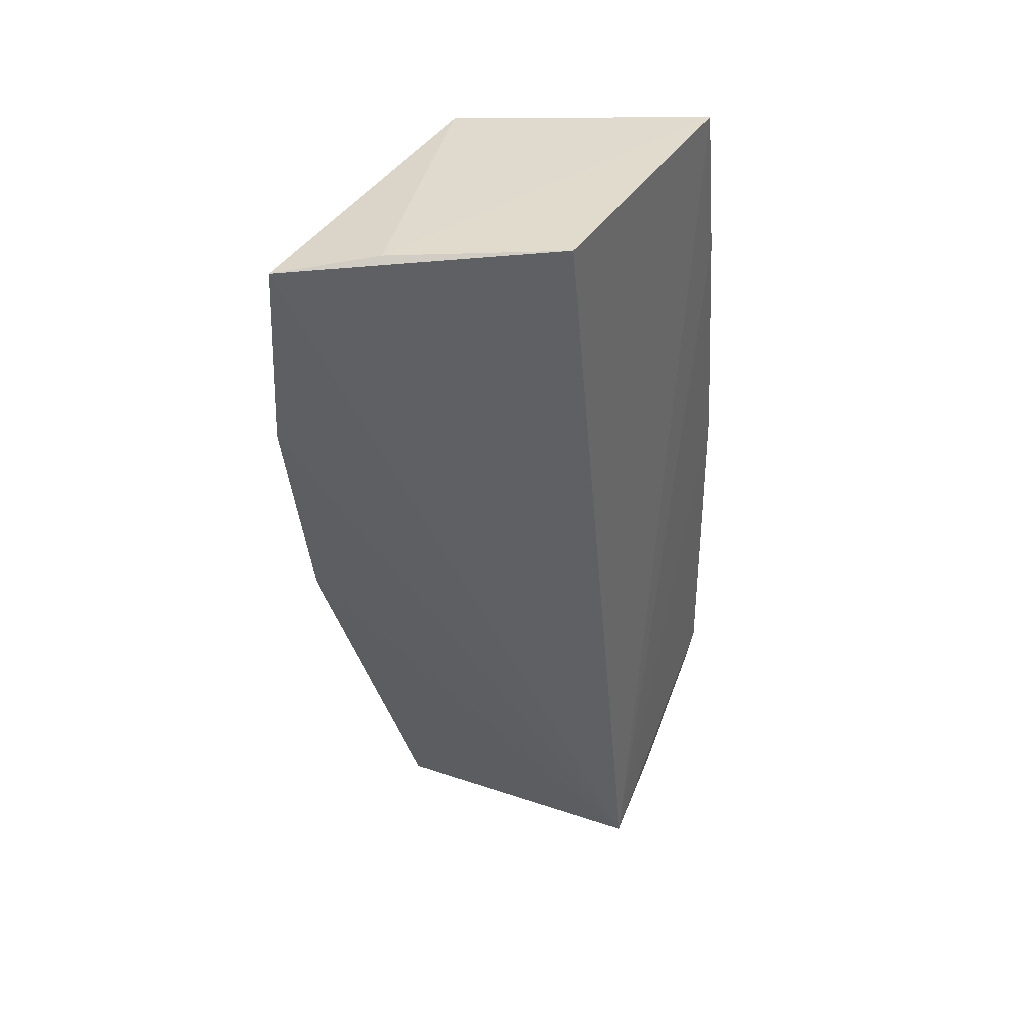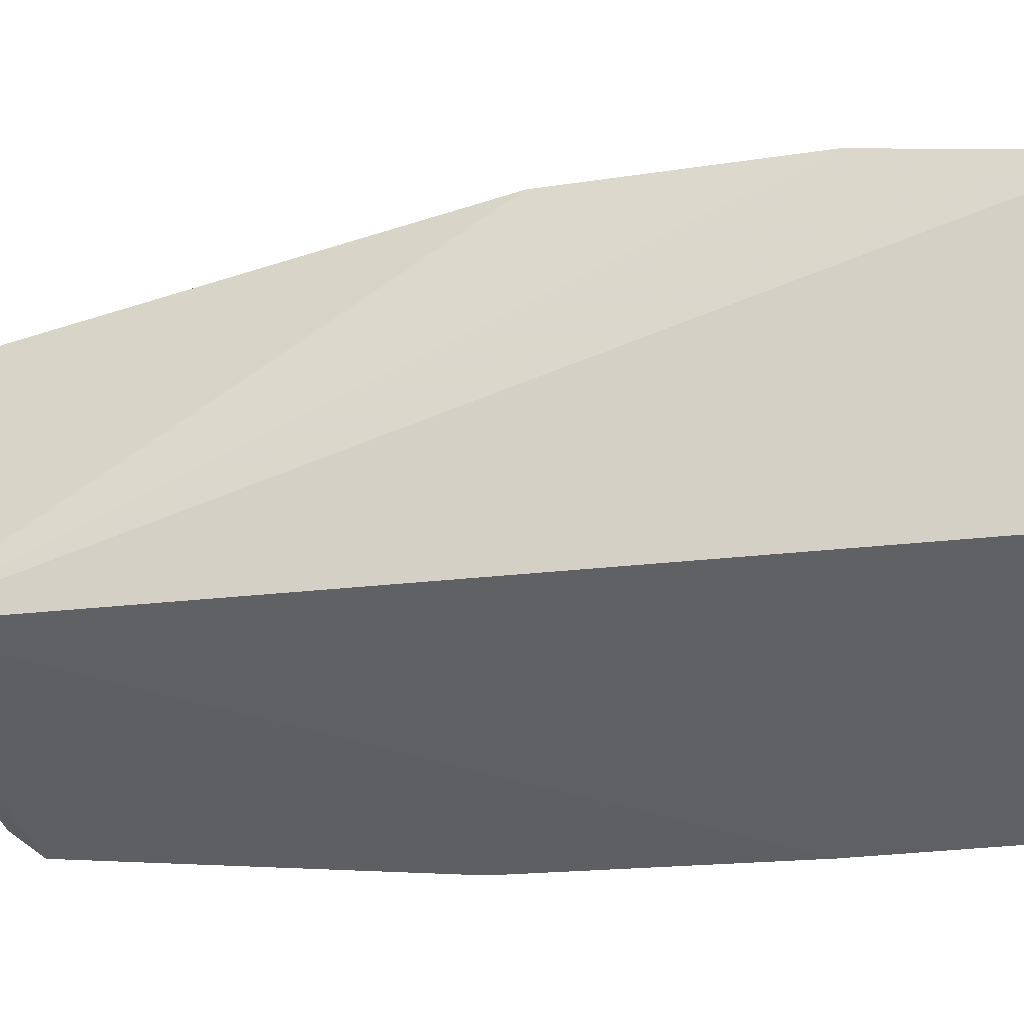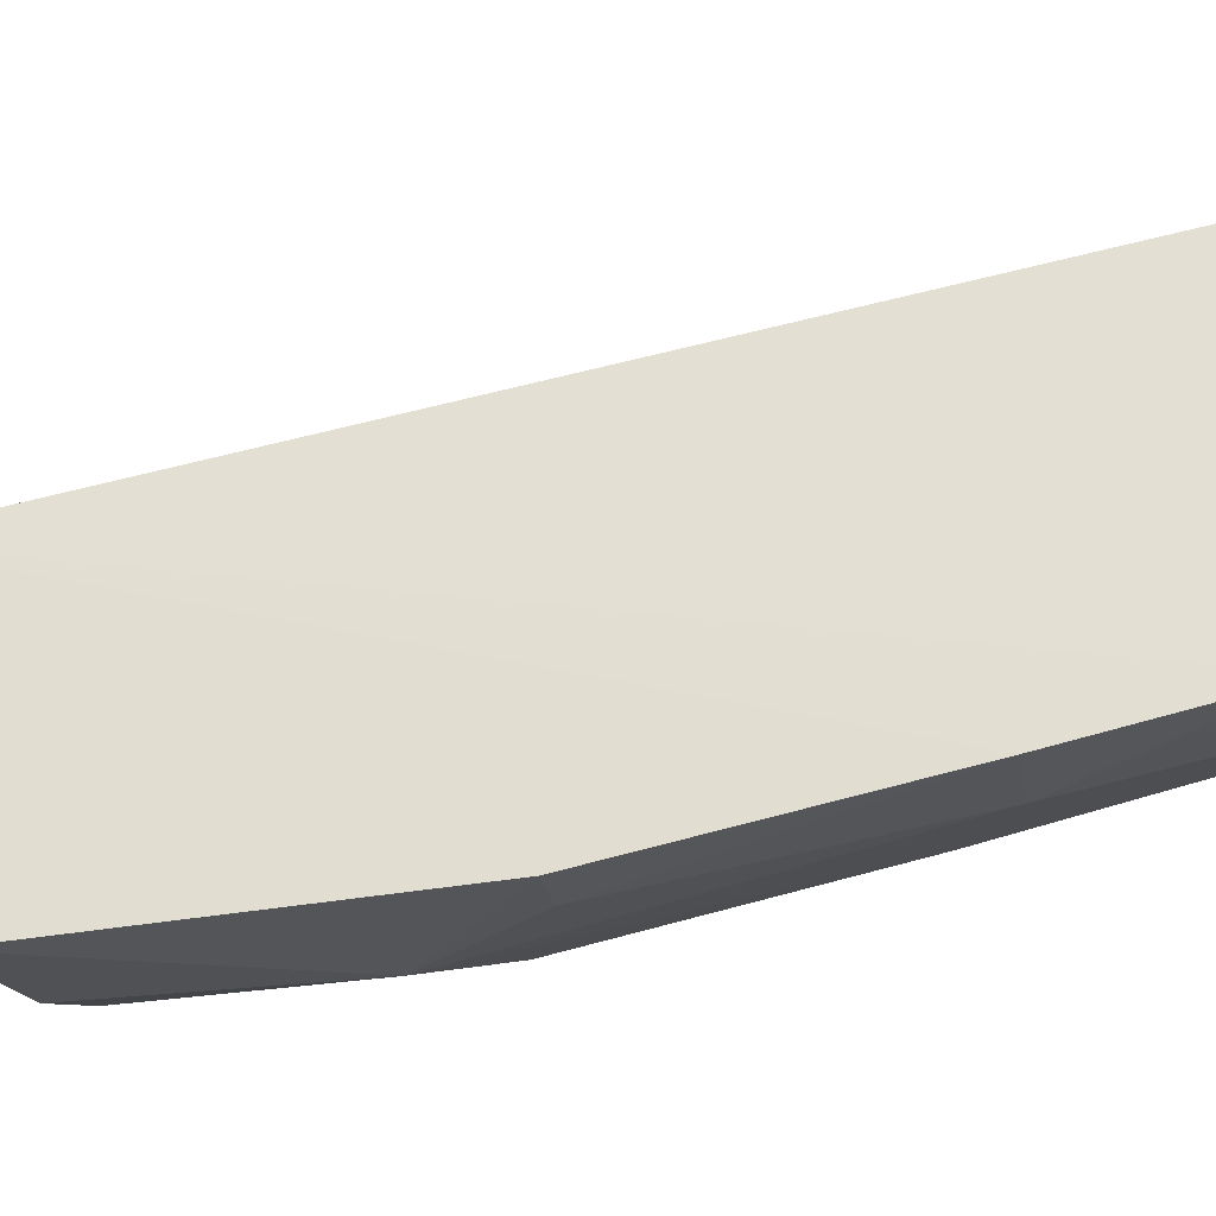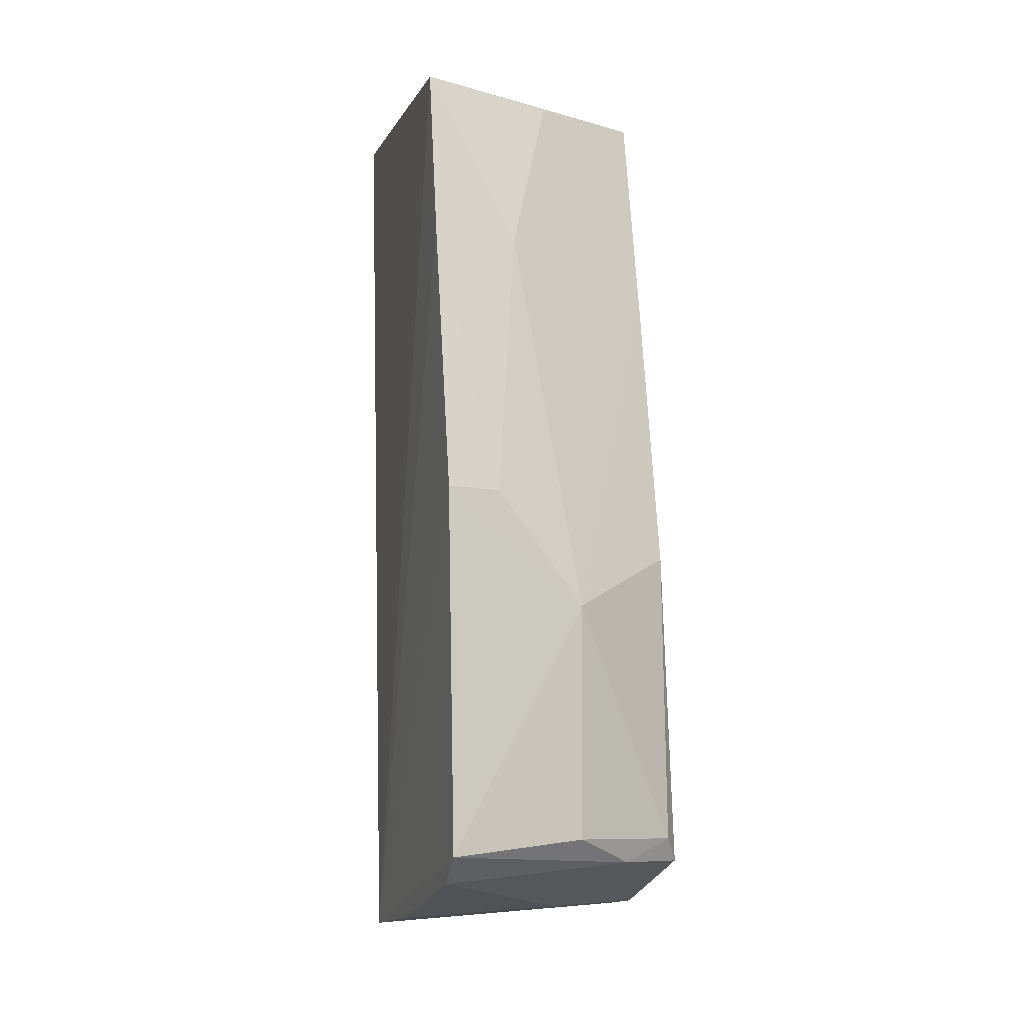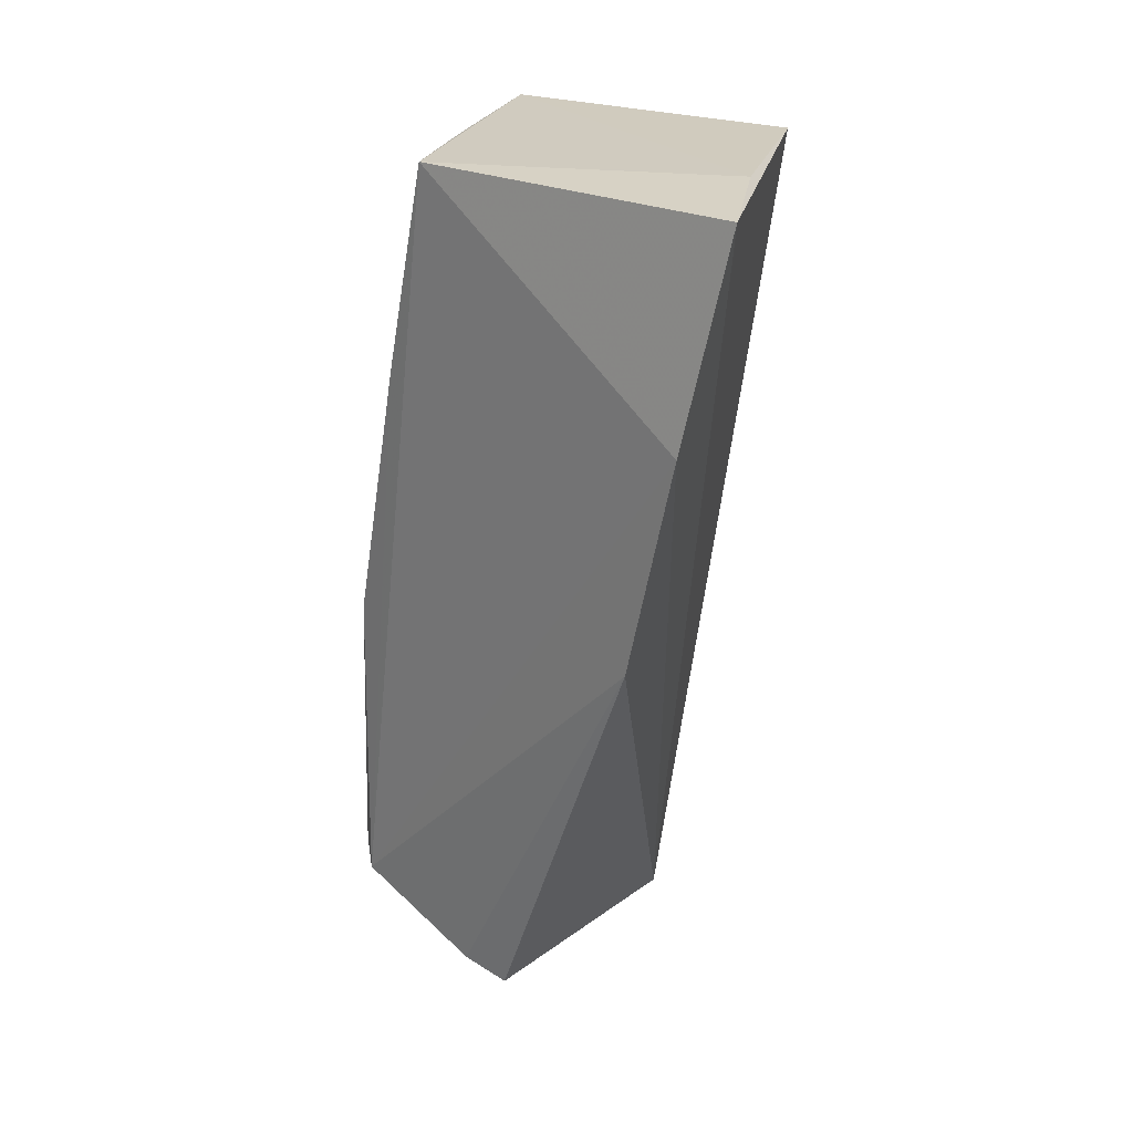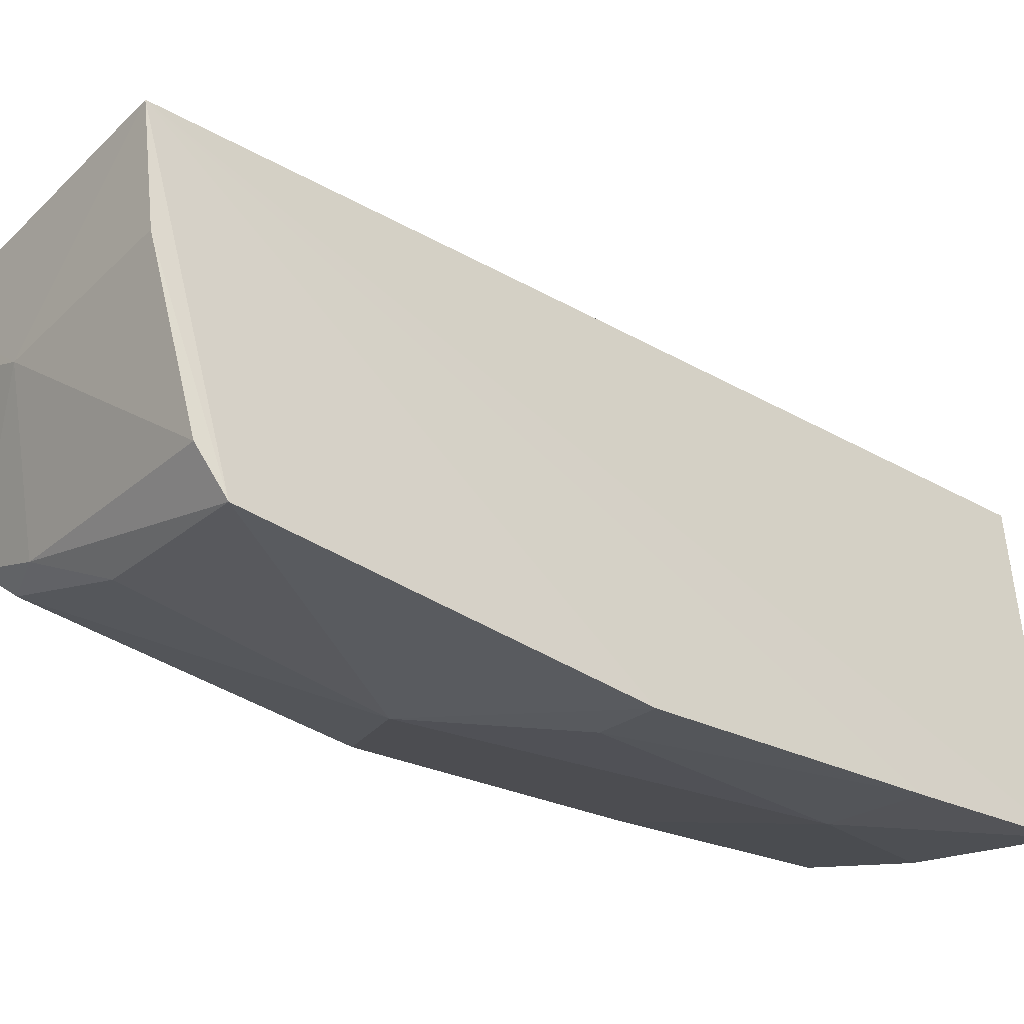
<metadata>
{"format":"obj","ext":"obj","renderer":"f3d","projection":"perspective","resolution":1024,"background":"white","views":[{"elev":37.9,"azim":-159.1,"up":"+Z"},{"elev":49.5,"azim":-86.3,"up":"+Y"},{"elev":-30.9,"azim":-79.2,"up":"+Y"},{"elev":-6.8,"azim":-18.8,"up":"+Z"},{"elev":25.2,"azim":128.3,"up":"+Z"},{"elev":-38.6,"azim":-132.0,"up":"+Y"}]}
</metadata>
<code>
v 0.03017 -0.3838 -0.04536
v 0.08018 -0.3796 -0.2222
v 0.07612 -0.3548 0.0003205
v 0.08372 -0.2514 0.004242
v 0.007371 -0.3251 -0.2424
v 0.09123 -0.2612 -0.0539
v 0.0145 -0.2827 0.008175
v 0.07522 -0.3828 -0.136
v 0.005953 -0.4055 -0.2184
v 0.08254 -0.3247 -0.2386
v 0.006344 -0.3783 0.002274
v 0.05872 -0.2646 0.007448
v 0.07547 -0.3683 -0.06058
v 0.04503 -0.3982 -0.1511
v 0.09084 -0.2759 -0.117
v 0.05212 -0.3547 -0.2364
v 0.04496 -0.3679 -0.0001294
v 0.00558 -0.3879 -0.04431
v 0.04491 -0.3979 -0.2148
v 0.08244 -0.3396 -0.2367
v 0.007295 -0.3548 -0.2383
v 0.006727 -0.3961 -0.2259
v 0.005446 -0.4018 -0.1199
v 0.06212 -0.3878 -0.2219
v 0.076 -0.3847 -0.2156
v 0.02033 -0.3998 -0.1202
f 6 3 2
f 6 4 3
f 6 5 4
f 7 4 5
f 11 7 5
f 12 3 4
f 12 4 7
f 12 11 3
f 12 7 11
f 13 8 2
f 13 2 3
f 14 13 1
f 14 8 13
f 15 6 2
f 15 10 5
f 15 5 6
f 16 5 10
f 17 11 1
f 17 3 11
f 17 13 3
f 17 1 13
f 18 11 5
f 18 1 11
f 19 14 9
f 20 15 2
f 20 10 15
f 20 16 10
f 20 2 16
f 21 9 5
f 21 5 16
f 22 21 16
f 22 9 21
f 23 18 5
f 23 5 9
f 23 9 14
f 24 19 9
f 24 9 22
f 24 22 16
f 24 16 2
f 25 2 8
f 25 8 14
f 25 14 19
f 25 24 2
f 25 19 24
f 26 23 14
f 26 14 1
f 26 1 18
f 26 18 23

</code>
